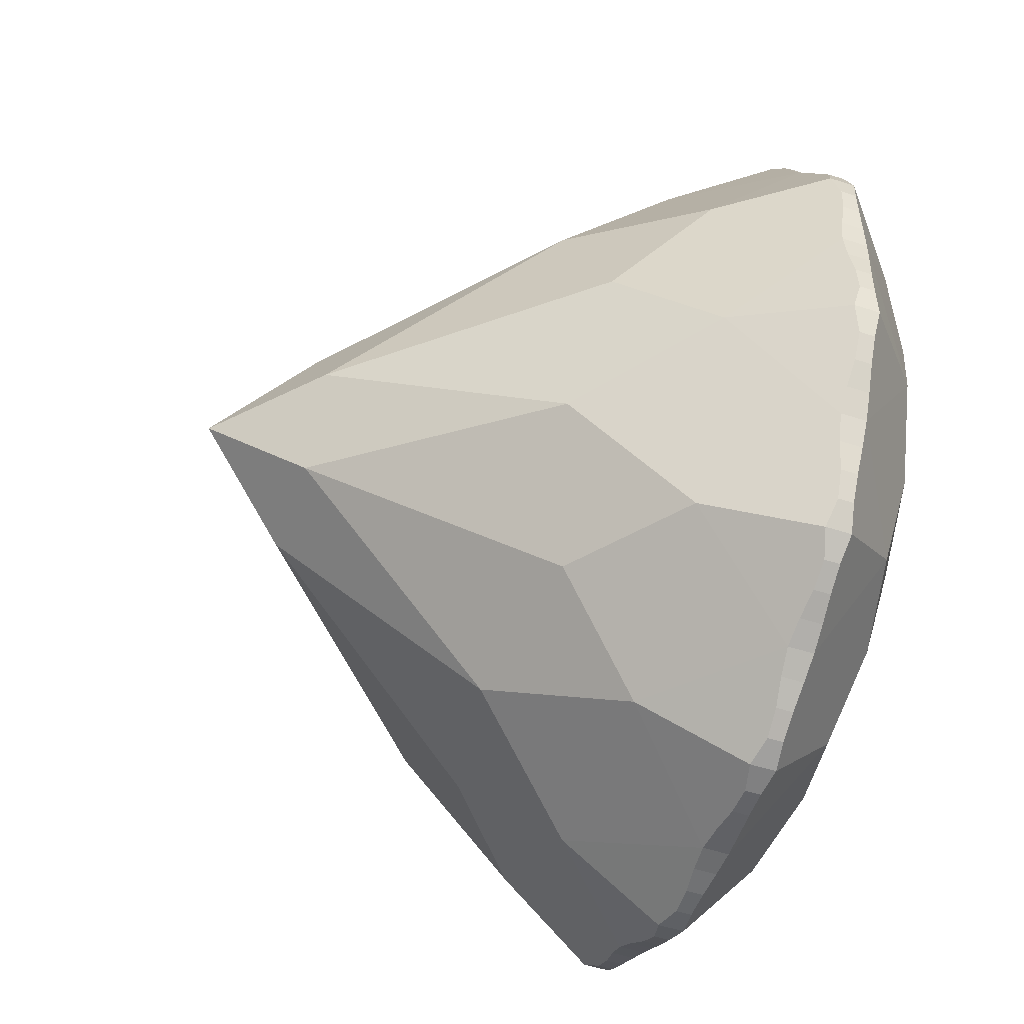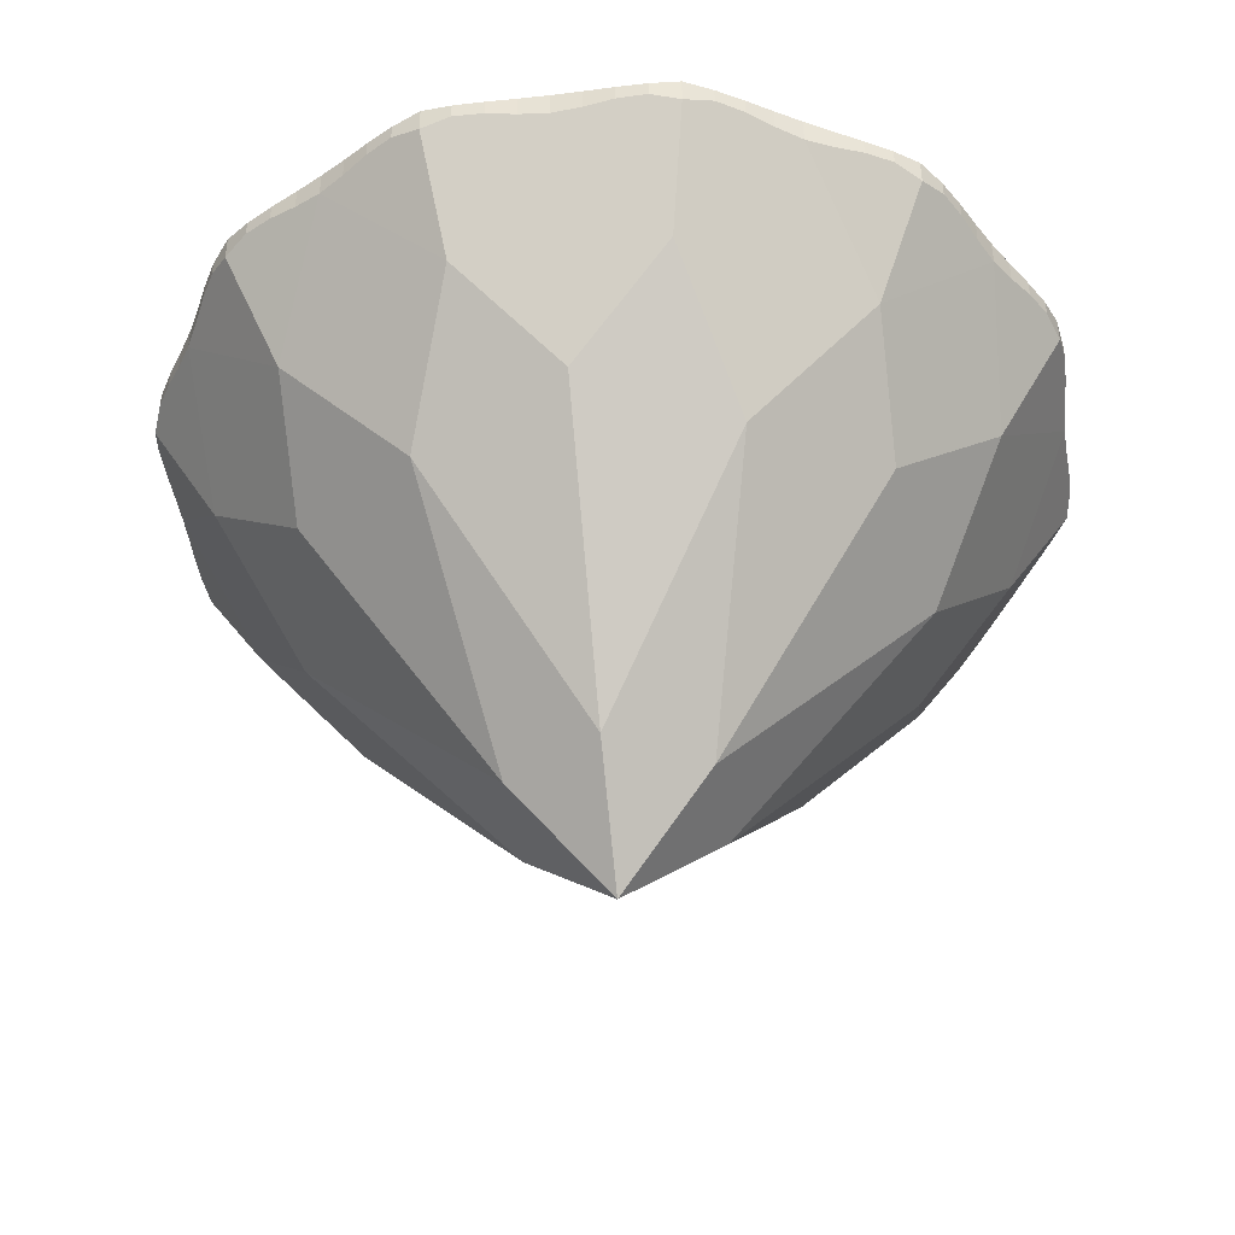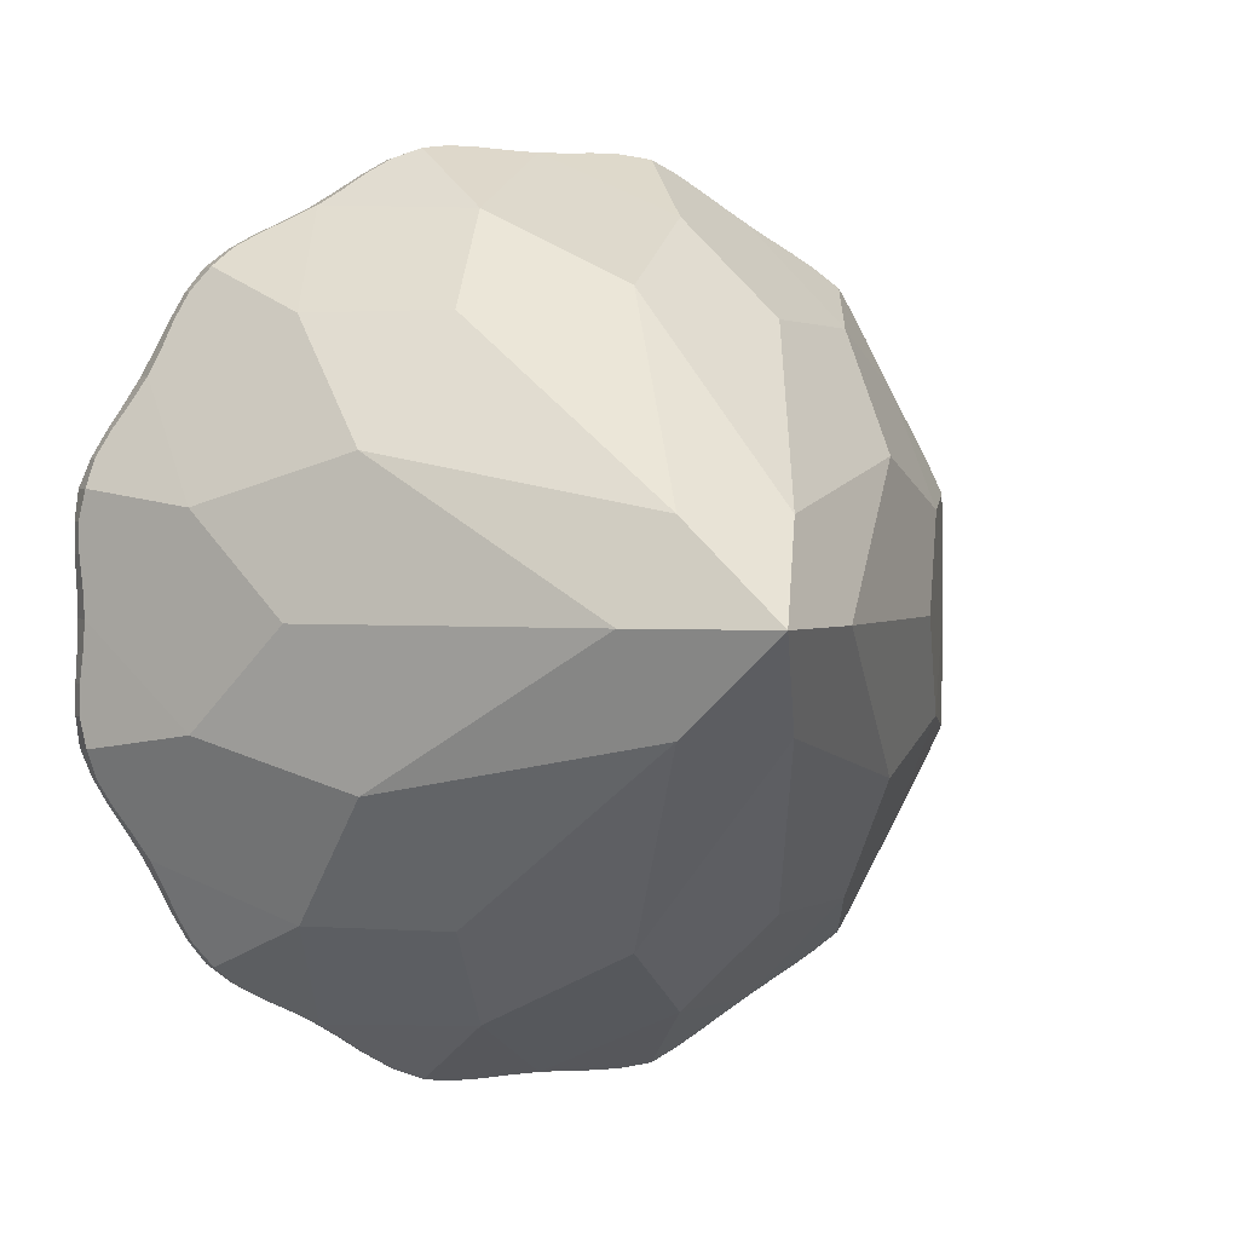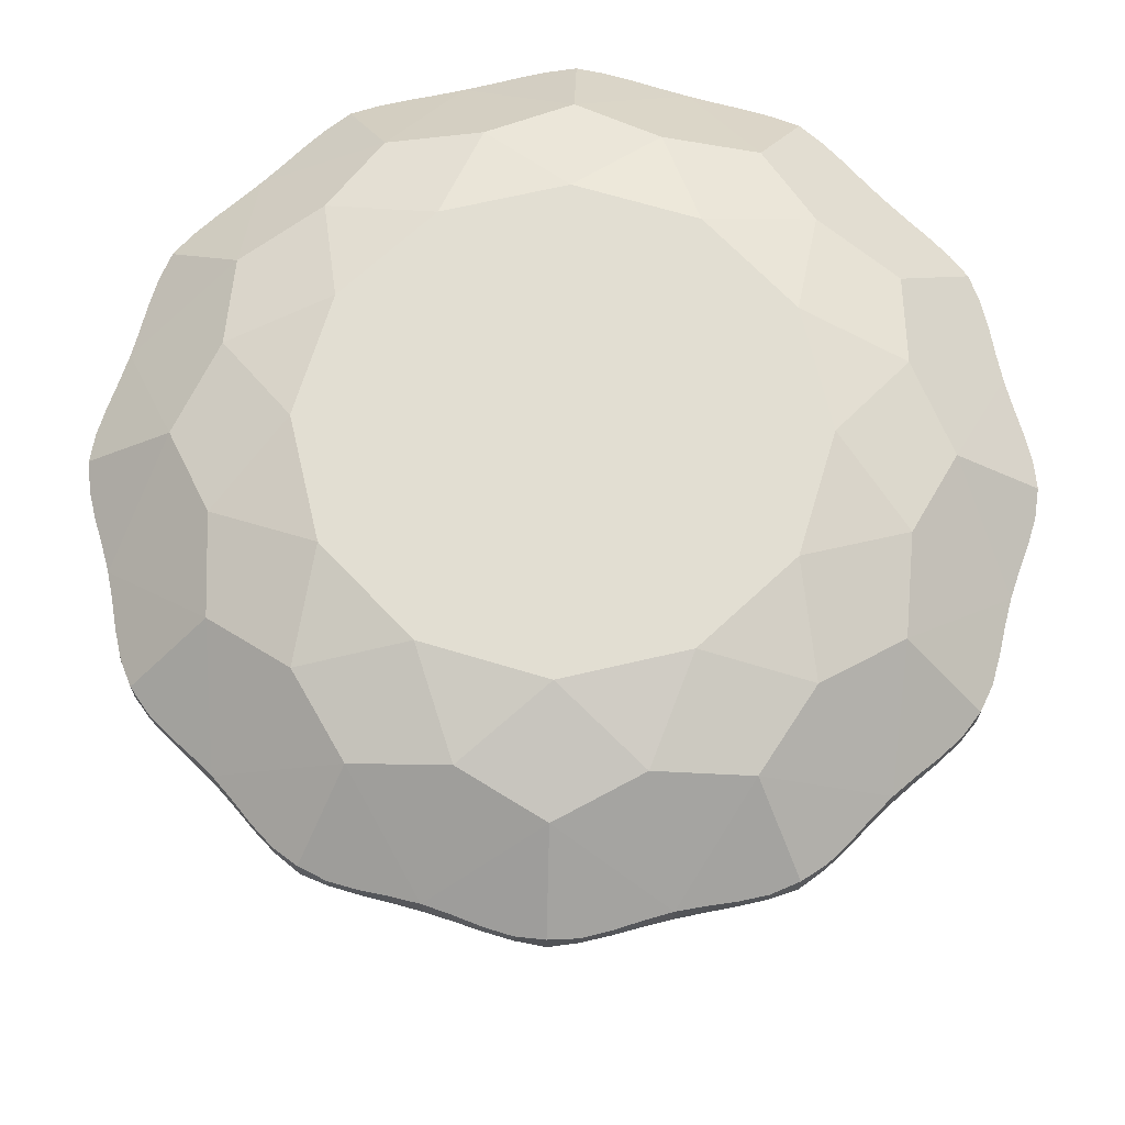
<metadata>
{"format":"obj","ext":"obj","renderer":"f3d","projection":"perspective","resolution":1024,"background":"white","views":[{"elev":-51.5,"azim":-109.4,"up":"+Y"},{"elev":-44.6,"azim":97.8,"up":"+Z"},{"elev":1.6,"azim":156.8,"up":"+Y"},{"elev":67.9,"azim":136.8,"up":"+Z"}]}
</metadata>
<code>
v 0.4341 1.62 0.8817
v 1.186 1.186 0.8817
v 1.62 0.4341 0.8817
v 1.62 -0.4341 0.8817
v 1.186 -1.186 0.8817
v 0.4341 -1.62 0.8817
v -0.4341 -1.62 0.8817
v -1.186 -1.186 0.8817
v -1.62 -0.4341 0.8817
v -1.62 0.4341 0.8817
v -1.186 1.186 0.8817
v -0.4341 1.62 0.8817
v 0 2.238 0.69
v 1.119 1.938 0.69
v 1.938 1.119 0.69
v 2.238 -0 0.69
v 1.938 -1.119 0.69
v 1.119 -1.938 0.69
v -0 -2.238 0.69
v -1.119 -1.938 0.69
v -1.938 -1.119 0.69
v -2.238 0 0.69
v -1.938 1.119 0.69
v -1.119 1.938 0.69
v 0.6379 2.381 0.57
v 1.743 1.743 0.57
v 2.381 0.6379 0.57
v 2.381 -0.6379 0.57
v 1.743 -1.743 0.57
v 0.6379 -2.381 0.57
v -0.6379 -2.381 0.57
v -1.743 -1.743 0.57
v -2.381 -0.6379 0.57
v -2.381 0.6379 0.57
v -1.743 1.743 0.57
v -0.6379 2.381 0.57
v 0 2.953 0.09
v 0.194 2.96 0.08214
v 0.3916 2.974 0.06838
v 0.592 2.976 0.06525
v 0.7891 2.945 0.09
v 0.9754 2.873 0.06525
v 1.148 2.772 0.06838
v 1.312 2.661 0.08214
v 1.476 2.557 0.09
v 1.648 2.467 0.08214
v 1.826 2.38 0.06838
v 2.001 2.281 0.06525
v 2.156 2.156 0.09
v 2.281 2.001 0.06525
v 2.38 1.826 0.06838
v 2.467 1.648 0.08214
v 2.557 1.476 0.09
v 2.661 1.312 0.08214
v 2.772 1.148 0.06838
v 2.873 0.9754 0.06525
v 2.945 0.7891 0.09
v 2.976 0.592 0.06525
v 2.974 0.3916 0.06838
v 2.96 0.194 0.08214
v 2.953 -0 0.09
v 2.96 -0.194 0.08214
v 2.974 -0.3916 0.06838
v 2.976 -0.592 0.06525
v 2.945 -0.7891 0.09
v 2.873 -0.9754 0.06525
v 2.772 -1.148 0.06838
v 2.661 -1.312 0.08214
v 2.557 -1.476 0.09
v 2.467 -1.648 0.08214
v 2.38 -1.826 0.06838
v 2.281 -2.001 0.06525
v 2.156 -2.156 0.09
v 2.001 -2.281 0.06525
v 1.826 -2.38 0.06838
v 1.648 -2.467 0.08214
v 1.476 -2.557 0.09
v 1.312 -2.661 0.08214
v 1.148 -2.772 0.06838
v 0.9754 -2.873 0.06525
v 0.7891 -2.945 0.09
v 0.592 -2.976 0.06525
v 0.3916 -2.974 0.06838
v 0.194 -2.96 0.08214
v -0 -2.953 0.09
v -0.194 -2.96 0.08214
v -0.3916 -2.974 0.06838
v -0.592 -2.976 0.06525
v -0.7891 -2.945 0.09
v -0.9754 -2.873 0.06525
v -1.148 -2.772 0.06838
v -1.312 -2.661 0.08214
v -1.476 -2.557 0.09
v -1.648 -2.467 0.08214
v -1.826 -2.38 0.06838
v -2.001 -2.281 0.06525
v -2.156 -2.156 0.09
v -2.281 -2.001 0.06525
v -2.38 -1.826 0.06838
v -2.467 -1.648 0.08214
v -2.557 -1.476 0.09
v -2.661 -1.312 0.08214
v -2.772 -1.148 0.06838
v -2.873 -0.9754 0.06525
v -2.945 -0.7891 0.09
v -2.976 -0.592 0.06525
v -2.974 -0.3916 0.06838
v -2.96 -0.194 0.08214
v -2.953 0 0.09
v -2.96 0.194 0.08214
v -2.974 0.3916 0.06838
v -2.976 0.592 0.06525
v -2.945 0.7891 0.09
v -2.873 0.9754 0.06525
v -2.772 1.148 0.06838
v -2.661 1.312 0.08214
v -2.557 1.476 0.09
v -2.467 1.648 0.08214
v -2.38 1.826 0.06838
v -2.281 2.001 0.06525
v -2.156 2.156 0.09
v -2.001 2.281 0.06525
v -1.826 2.38 0.06838
v -1.648 2.467 0.08214
v -1.476 2.557 0.09
v -1.312 2.661 0.08214
v -1.148 2.772 0.06838
v -0.9754 2.873 0.06525
v -0.7891 2.945 0.09
v -0.592 2.976 0.06525
v -0.3916 2.974 0.06838
v -0.194 2.96 0.08214
v 0 2.953 -0.09
v 0.194 2.96 -0.07495
v 0.3916 2.974 -0.04861
v 0.592 2.976 -0.04262
v 0.7891 2.945 -0.09
v 0.9754 2.873 -0.04262
v 1.148 2.772 -0.04861
v 1.312 2.661 -0.07495
v 1.476 2.557 -0.09
v 1.648 2.467 -0.07495
v 1.826 2.38 -0.04861
v 2.001 2.281 -0.04262
v 2.156 2.156 -0.09
v 2.281 2.001 -0.04262
v 2.38 1.826 -0.04861
v 2.467 1.648 -0.07495
v 2.557 1.476 -0.09
v 2.661 1.312 -0.07495
v 2.772 1.148 -0.04861
v 2.873 0.9754 -0.04262
v 2.945 0.7891 -0.09
v 2.976 0.592 -0.04262
v 2.974 0.3916 -0.04861
v 2.96 0.194 -0.07495
v 2.953 -0 -0.09
v 2.96 -0.194 -0.07495
v 2.974 -0.3916 -0.04861
v 2.976 -0.592 -0.04262
v 2.945 -0.7891 -0.09
v 2.873 -0.9754 -0.04262
v 2.772 -1.148 -0.04861
v 2.661 -1.312 -0.07495
v 2.557 -1.476 -0.09
v 2.467 -1.648 -0.07495
v 2.38 -1.826 -0.04861
v 2.281 -2.001 -0.04262
v 2.156 -2.156 -0.09
v 2.001 -2.281 -0.04262
v 1.826 -2.38 -0.04861
v 1.648 -2.467 -0.07495
v 1.476 -2.557 -0.09
v 1.312 -2.661 -0.07495
v 1.148 -2.772 -0.04861
v 0.9754 -2.873 -0.04262
v 0.7891 -2.945 -0.09
v 0.592 -2.976 -0.04262
v 0.3916 -2.974 -0.04861
v 0.194 -2.96 -0.07495
v -0 -2.953 -0.09
v -0.194 -2.96 -0.07495
v -0.3916 -2.974 -0.04861
v -0.592 -2.976 -0.04262
v -0.7891 -2.945 -0.09
v -0.9754 -2.873 -0.04262
v -1.148 -2.772 -0.04861
v -1.312 -2.661 -0.07495
v -1.476 -2.557 -0.09
v -1.648 -2.467 -0.07495
v -1.826 -2.38 -0.04861
v -2.001 -2.281 -0.04262
v -2.156 -2.156 -0.09
v -2.281 -2.001 -0.04262
v -2.38 -1.826 -0.04861
v -2.467 -1.648 -0.07495
v -2.557 -1.476 -0.09
v -2.661 -1.312 -0.07495
v -2.772 -1.148 -0.04861
v -2.873 -0.9754 -0.04262
v -2.945 -0.7891 -0.09
v -2.976 -0.592 -0.04262
v -2.974 -0.3916 -0.04861
v -2.96 -0.194 -0.07495
v -2.953 0 -0.09
v -2.96 0.194 -0.07495
v -2.974 0.3916 -0.04861
v -2.976 0.592 -0.04262
v -2.945 0.7891 -0.09
v -2.873 0.9754 -0.04262
v -2.772 1.148 -0.04861
v -2.661 1.312 -0.07495
v -2.557 1.476 -0.09
v -2.467 1.648 -0.07495
v -2.38 1.826 -0.04861
v -2.281 2.001 -0.04262
v -2.156 2.156 -0.09
v -2.001 2.281 -0.04262
v -1.826 2.38 -0.04861
v -1.648 2.467 -0.07495
v -1.476 2.557 -0.09
v -1.312 2.661 -0.07495
v -1.148 2.772 -0.04861
v -0.9754 2.873 -0.04262
v -0.7891 2.945 -0.09
v -0.592 2.976 -0.04262
v -0.3916 2.974 -0.04861
v -0.194 2.96 -0.07495
v 0.6706 2.503 -0.81
v 1.832 1.832 -0.81
v 2.503 0.6706 -0.81
v 2.503 -0.6706 -0.81
v 1.832 -1.832 -0.81
v 0.6706 -2.503 -0.81
v -0.6706 -2.503 -0.81
v -1.832 -1.832 -0.81
v -2.503 -0.6706 -0.81
v -2.503 0.6706 -0.81
v -1.832 1.832 -0.81
v -0.6706 2.503 -0.81
v 0 1.993 -1.627
v 1.058 1.833 -1.429
v 1.726 0.9963 -1.627
v 2.116 0 -1.429
v 1.726 -0.9963 -1.627
v 1.058 -1.833 -1.429
v 0 -1.993 -1.627
v -1.058 -1.833 -1.429
v -1.726 -0.9963 -1.627
v -2.116 -0 -1.429
v -1.726 0.9963 -1.627
v -1.058 1.833 -1.429
v 0.3613 0.6258 -3.042
v 0.7226 -0 -3.042
v 0.3613 -0.6258 -3.042
v -0.3613 -0.6258 -3.042
v -0.7226 0 -3.042
v -0.3613 0.6258 -3.042
v 0 0 -3.69
f 1 12 11
f 1 11 10
f 1 10 9
f 1 9 8
f 1 8 7
f 1 7 6
f 1 6 5
f 1 5 4
f 1 4 3
f 1 3 2
f 1 2 14
f 2 3 15
f 3 4 16
f 4 5 17
f 5 6 18
f 6 7 19
f 7 8 20
f 8 9 21
f 9 10 22
f 10 11 23
f 11 12 24
f 12 1 13
f 1 14 25
f 1 25 13
f 2 15 26
f 2 26 14
f 3 16 27
f 3 27 15
f 4 17 28
f 4 28 16
f 5 18 29
f 5 29 17
f 6 19 30
f 6 30 18
f 7 20 31
f 7 31 19
f 8 21 32
f 8 32 20
f 9 22 33
f 9 33 21
f 10 23 34
f 10 34 22
f 11 24 35
f 11 35 23
f 12 13 36
f 12 36 24
f 13 25 37
f 13 37 36
f 14 26 45
f 14 45 25
f 15 27 53
f 15 53 26
f 16 28 61
f 16 61 27
f 17 29 69
f 17 69 28
f 18 30 77
f 18 77 29
f 19 31 85
f 19 85 30
f 20 32 93
f 20 93 31
f 21 33 101
f 21 101 32
f 22 34 109
f 22 109 33
f 23 35 117
f 23 117 34
f 24 36 125
f 24 125 35
f 25 41 40
f 25 40 39
f 25 39 38
f 25 38 37
f 25 45 44
f 25 44 43
f 25 43 42
f 25 42 41
f 26 49 48
f 26 48 47
f 26 47 46
f 26 46 45
f 26 53 52
f 26 52 51
f 26 51 50
f 26 50 49
f 27 57 56
f 27 56 55
f 27 55 54
f 27 54 53
f 27 61 60
f 27 60 59
f 27 59 58
f 27 58 57
f 28 65 64
f 28 64 63
f 28 63 62
f 28 62 61
f 28 69 68
f 28 68 67
f 28 67 66
f 28 66 65
f 29 73 72
f 29 72 71
f 29 71 70
f 29 70 69
f 29 77 76
f 29 76 75
f 29 75 74
f 29 74 73
f 30 81 80
f 30 80 79
f 30 79 78
f 30 78 77
f 30 85 84
f 30 84 83
f 30 83 82
f 30 82 81
f 31 89 88
f 31 88 87
f 31 87 86
f 31 86 85
f 31 93 92
f 31 92 91
f 31 91 90
f 31 90 89
f 32 97 96
f 32 96 95
f 32 95 94
f 32 94 93
f 32 101 100
f 32 100 99
f 32 99 98
f 32 98 97
f 33 105 104
f 33 104 103
f 33 103 102
f 33 102 101
f 33 109 108
f 33 108 107
f 33 107 106
f 33 106 105
f 34 113 112
f 34 112 111
f 34 111 110
f 34 110 109
f 34 117 116
f 34 116 115
f 34 115 114
f 34 114 113
f 35 121 120
f 35 120 119
f 35 119 118
f 35 118 117
f 35 125 124
f 35 124 123
f 35 123 122
f 35 122 121
f 36 129 128
f 36 128 127
f 36 127 126
f 36 126 125
f 36 37 132
f 36 132 131
f 36 131 130
f 36 130 129
f 37 38 134
f 37 134 133
f 38 39 135
f 38 135 134
f 39 40 136
f 39 136 135
f 40 41 137
f 40 137 136
f 41 42 138
f 41 138 137
f 42 43 139
f 42 139 138
f 43 44 140
f 43 140 139
f 44 45 141
f 44 141 140
f 45 46 142
f 45 142 141
f 46 47 143
f 46 143 142
f 47 48 144
f 47 144 143
f 48 49 145
f 48 145 144
f 49 50 146
f 49 146 145
f 50 51 147
f 50 147 146
f 51 52 148
f 51 148 147
f 52 53 149
f 52 149 148
f 53 54 150
f 53 150 149
f 54 55 151
f 54 151 150
f 55 56 152
f 55 152 151
f 56 57 153
f 56 153 152
f 57 58 154
f 57 154 153
f 58 59 155
f 58 155 154
f 59 60 156
f 59 156 155
f 60 61 157
f 60 157 156
f 61 62 158
f 61 158 157
f 62 63 159
f 62 159 158
f 63 64 160
f 63 160 159
f 64 65 161
f 64 161 160
f 65 66 162
f 65 162 161
f 66 67 163
f 66 163 162
f 67 68 164
f 67 164 163
f 68 69 165
f 68 165 164
f 69 70 166
f 69 166 165
f 70 71 167
f 70 167 166
f 71 72 168
f 71 168 167
f 72 73 169
f 72 169 168
f 73 74 170
f 73 170 169
f 74 75 171
f 74 171 170
f 75 76 172
f 75 172 171
f 76 77 173
f 76 173 172
f 77 78 174
f 77 174 173
f 78 79 175
f 78 175 174
f 79 80 176
f 79 176 175
f 80 81 177
f 80 177 176
f 81 82 178
f 81 178 177
f 82 83 179
f 82 179 178
f 83 84 180
f 83 180 179
f 84 85 181
f 84 181 180
f 85 86 182
f 85 182 181
f 86 87 183
f 86 183 182
f 87 88 184
f 87 184 183
f 88 89 185
f 88 185 184
f 89 90 186
f 89 186 185
f 90 91 187
f 90 187 186
f 91 92 188
f 91 188 187
f 92 93 189
f 92 189 188
f 93 94 190
f 93 190 189
f 94 95 191
f 94 191 190
f 95 96 192
f 95 192 191
f 96 97 193
f 96 193 192
f 97 98 194
f 97 194 193
f 98 99 195
f 98 195 194
f 99 100 196
f 99 196 195
f 100 101 197
f 100 197 196
f 101 102 198
f 101 198 197
f 102 103 199
f 102 199 198
f 103 104 200
f 103 200 199
f 104 105 201
f 104 201 200
f 105 106 202
f 105 202 201
f 106 107 203
f 106 203 202
f 107 108 204
f 107 204 203
f 108 109 205
f 108 205 204
f 109 110 206
f 109 206 205
f 110 111 207
f 110 207 206
f 111 112 208
f 111 208 207
f 112 113 209
f 112 209 208
f 113 114 210
f 113 210 209
f 114 115 211
f 114 211 210
f 115 116 212
f 115 212 211
f 116 117 213
f 116 213 212
f 117 118 214
f 117 214 213
f 118 119 215
f 118 215 214
f 119 120 216
f 119 216 215
f 120 121 217
f 120 217 216
f 121 122 218
f 121 218 217
f 122 123 219
f 122 219 218
f 123 124 220
f 123 220 219
f 124 125 221
f 124 221 220
f 125 126 222
f 125 222 221
f 126 127 223
f 126 223 222
f 127 128 224
f 127 224 223
f 128 129 225
f 128 225 224
f 129 130 226
f 129 226 225
f 130 131 227
f 130 227 226
f 131 132 228
f 131 228 227
f 132 37 133
f 132 133 228
f 229 133 134
f 229 134 135
f 229 135 136
f 229 136 137
f 229 137 138
f 229 138 139
f 229 139 140
f 229 140 141
f 230 141 142
f 230 142 143
f 230 143 144
f 230 144 145
f 230 145 146
f 230 146 147
f 230 147 148
f 230 148 149
f 231 149 150
f 231 150 151
f 231 151 152
f 231 152 153
f 231 153 154
f 231 154 155
f 231 155 156
f 231 156 157
f 232 157 158
f 232 158 159
f 232 159 160
f 232 160 161
f 232 161 162
f 232 162 163
f 232 163 164
f 232 164 165
f 233 165 166
f 233 166 167
f 233 167 168
f 233 168 169
f 233 169 170
f 233 170 171
f 233 171 172
f 233 172 173
f 234 173 174
f 234 174 175
f 234 175 176
f 234 176 177
f 234 177 178
f 234 178 179
f 234 179 180
f 234 180 181
f 235 181 182
f 235 182 183
f 235 183 184
f 235 184 185
f 235 185 186
f 235 186 187
f 235 187 188
f 235 188 189
f 236 189 190
f 236 190 191
f 236 191 192
f 236 192 193
f 236 193 194
f 236 194 195
f 236 195 196
f 236 196 197
f 237 197 198
f 237 198 199
f 237 199 200
f 237 200 201
f 237 201 202
f 237 202 203
f 237 203 204
f 237 204 205
f 238 205 206
f 238 206 207
f 238 207 208
f 238 208 209
f 238 209 210
f 238 210 211
f 238 211 212
f 238 212 213
f 239 213 214
f 239 214 215
f 239 215 216
f 239 216 217
f 239 217 218
f 239 218 219
f 239 219 220
f 239 220 221
f 240 221 222
f 240 222 223
f 240 223 224
f 240 224 225
f 240 225 226
f 240 226 227
f 240 227 228
f 240 228 133
f 241 240 133
f 241 133 229
f 242 229 141
f 242 141 230
f 243 230 149
f 243 149 231
f 244 231 157
f 244 157 232
f 245 232 165
f 245 165 233
f 246 233 173
f 246 173 234
f 247 234 181
f 247 181 235
f 248 235 189
f 248 189 236
f 249 236 197
f 249 197 237
f 250 237 205
f 250 205 238
f 251 238 213
f 251 213 239
f 252 239 221
f 252 221 240
f 253 241 229
f 253 229 242
f 253 242 230
f 253 230 243
f 254 243 231
f 254 231 244
f 254 244 232
f 254 232 245
f 255 245 233
f 255 233 246
f 255 246 234
f 255 234 247
f 256 247 235
f 256 235 248
f 256 248 236
f 256 236 249
f 257 249 237
f 257 237 250
f 257 250 238
f 257 238 251
f 258 251 239
f 258 239 252
f 258 252 240
f 258 240 241
f 259 258 241
f 259 241 253
f 259 253 243
f 259 243 254
f 259 254 245
f 259 245 255
f 259 255 247
f 259 247 256
f 259 256 249
f 259 249 257
f 259 257 251
f 259 251 258

</code>
